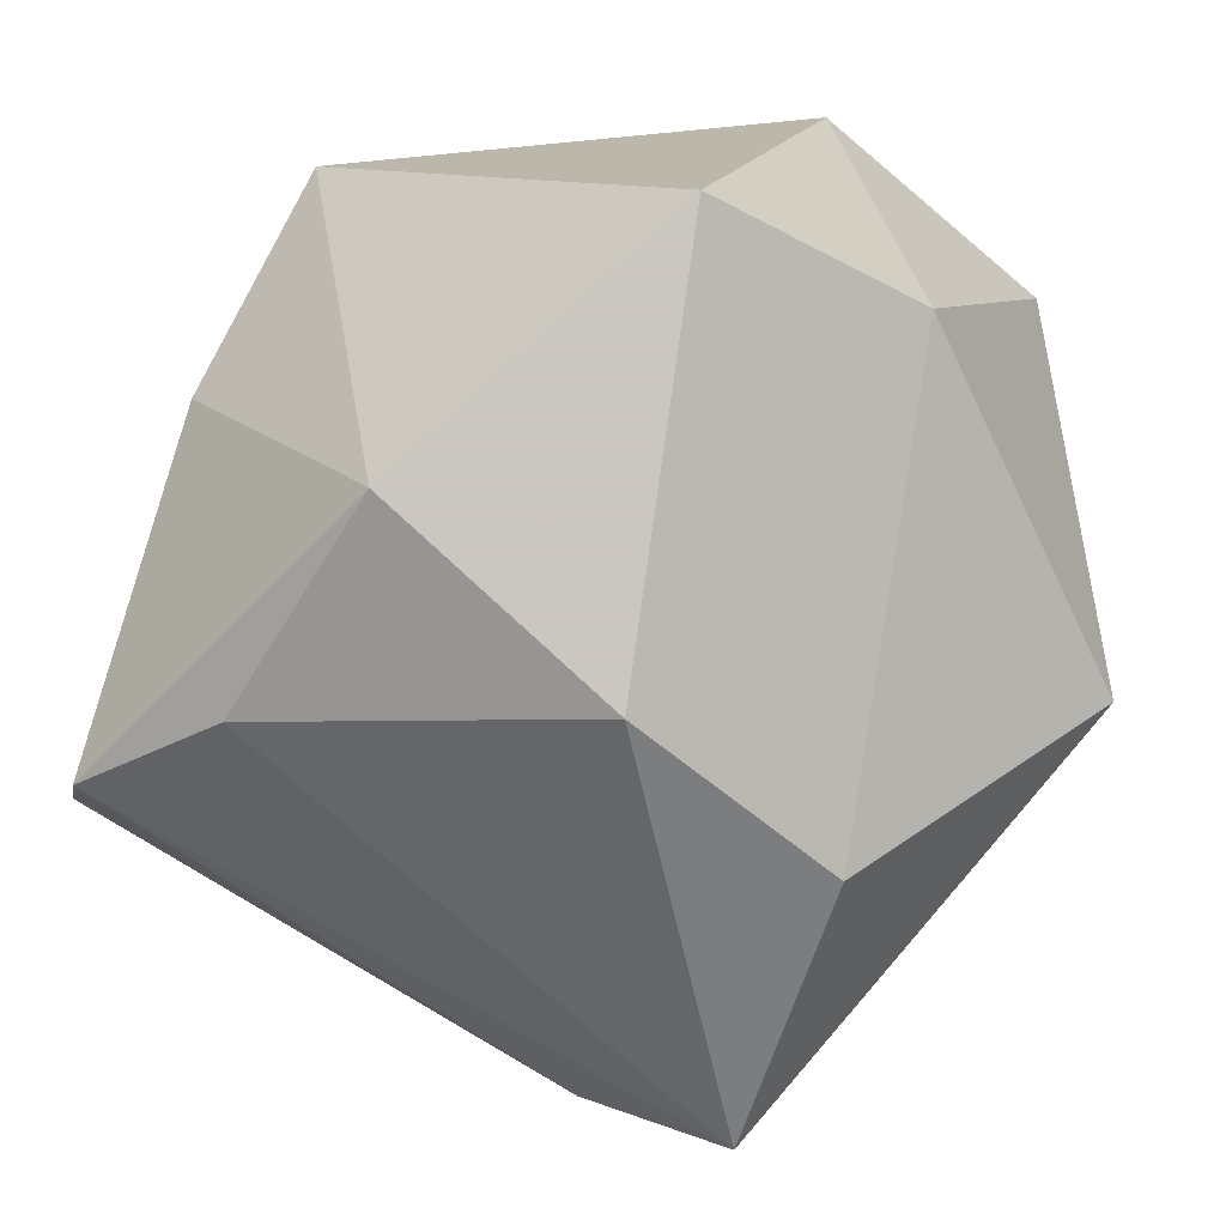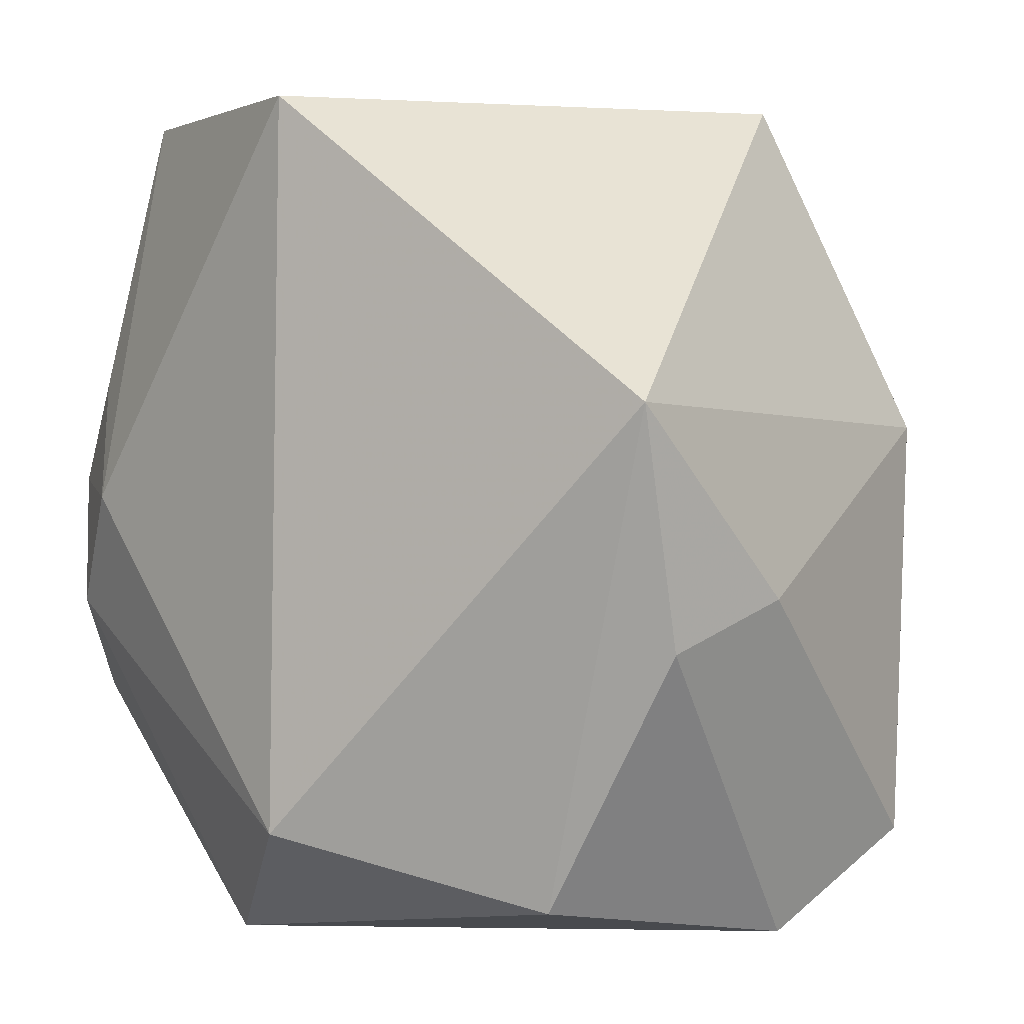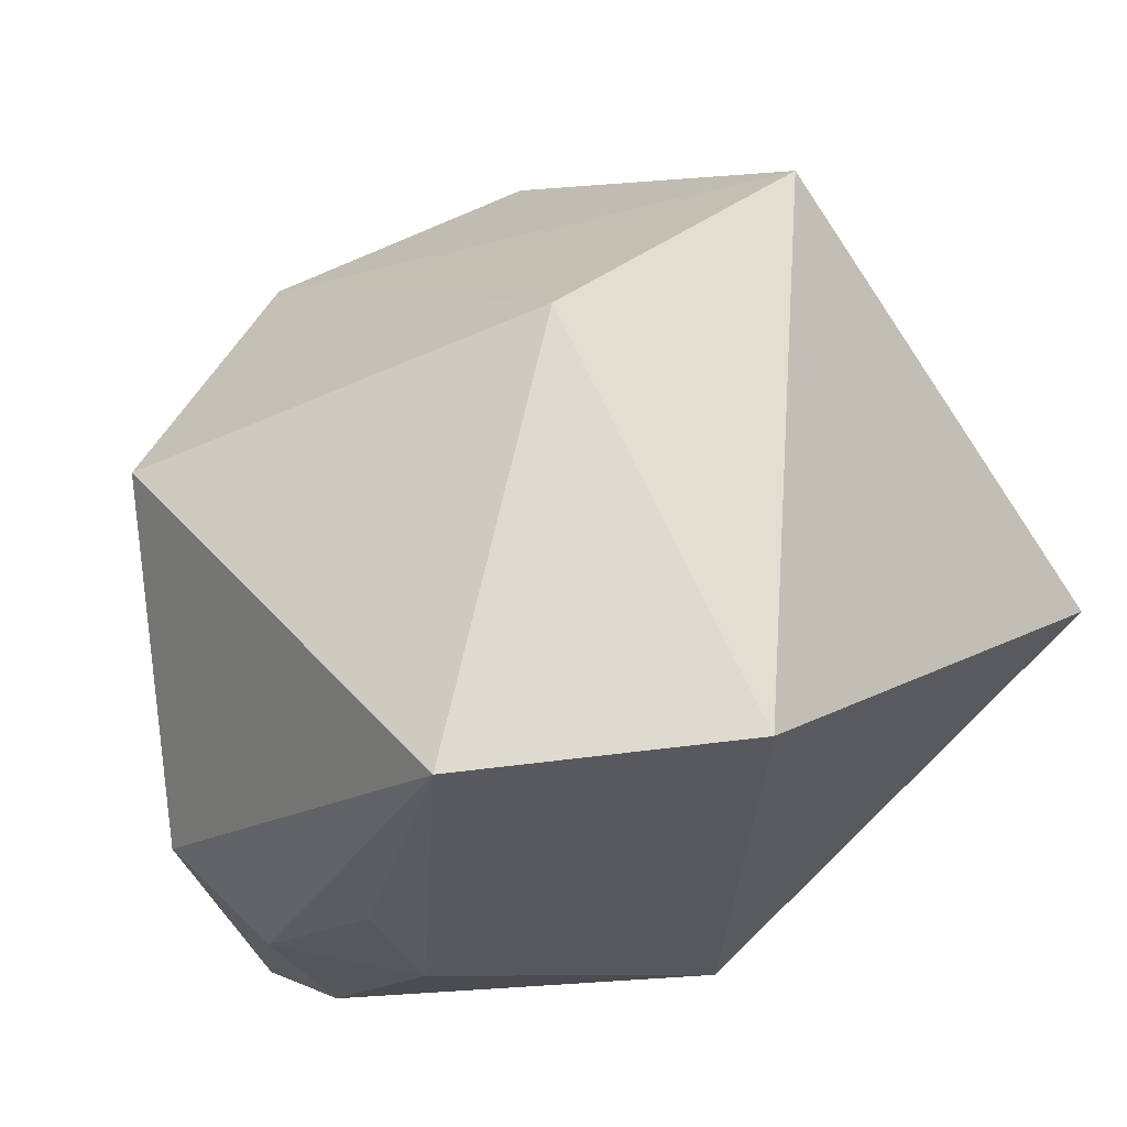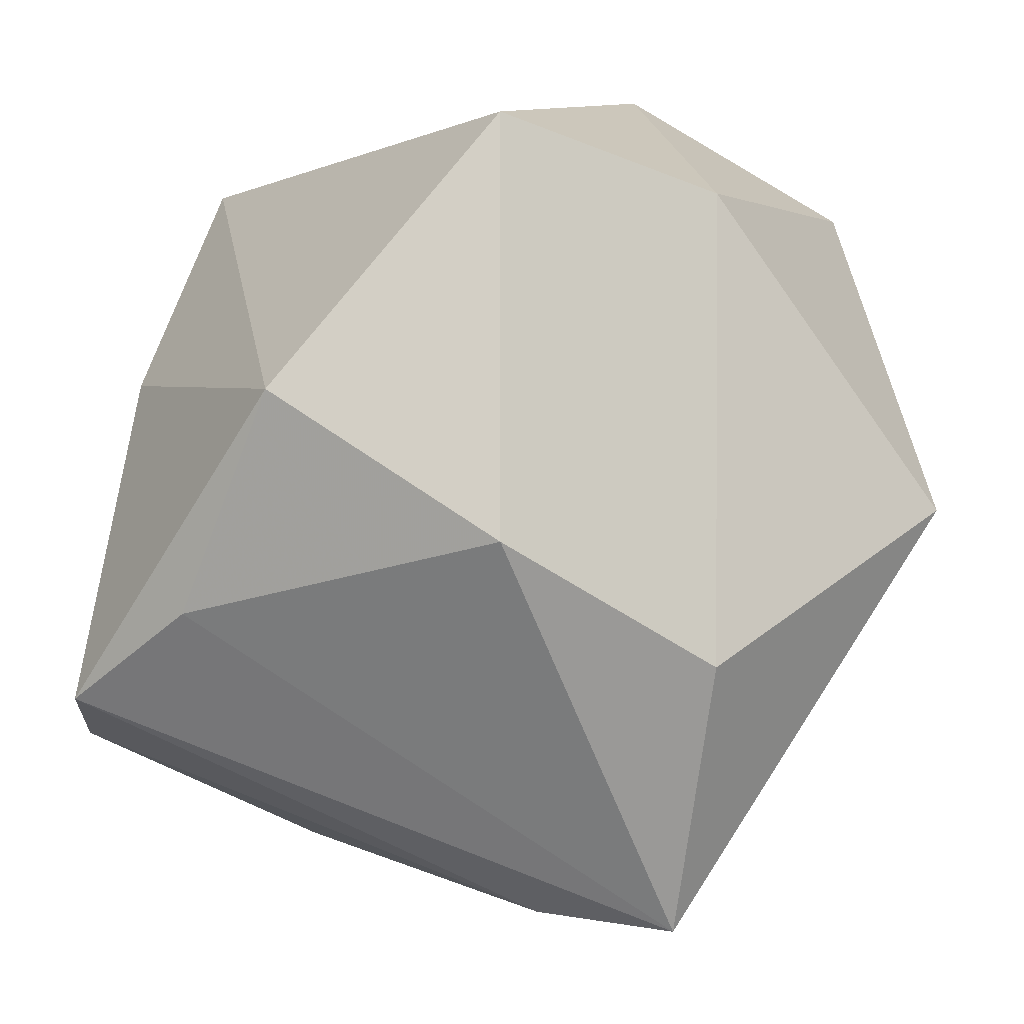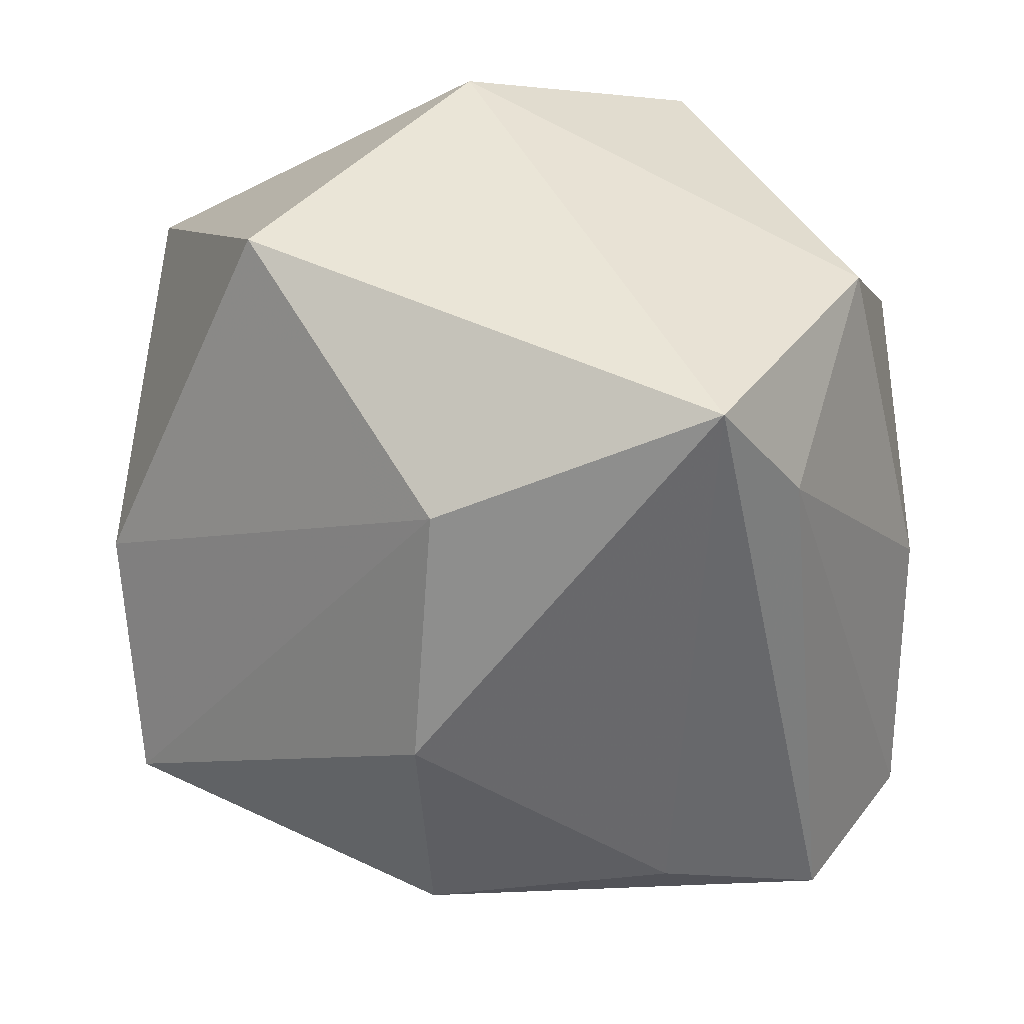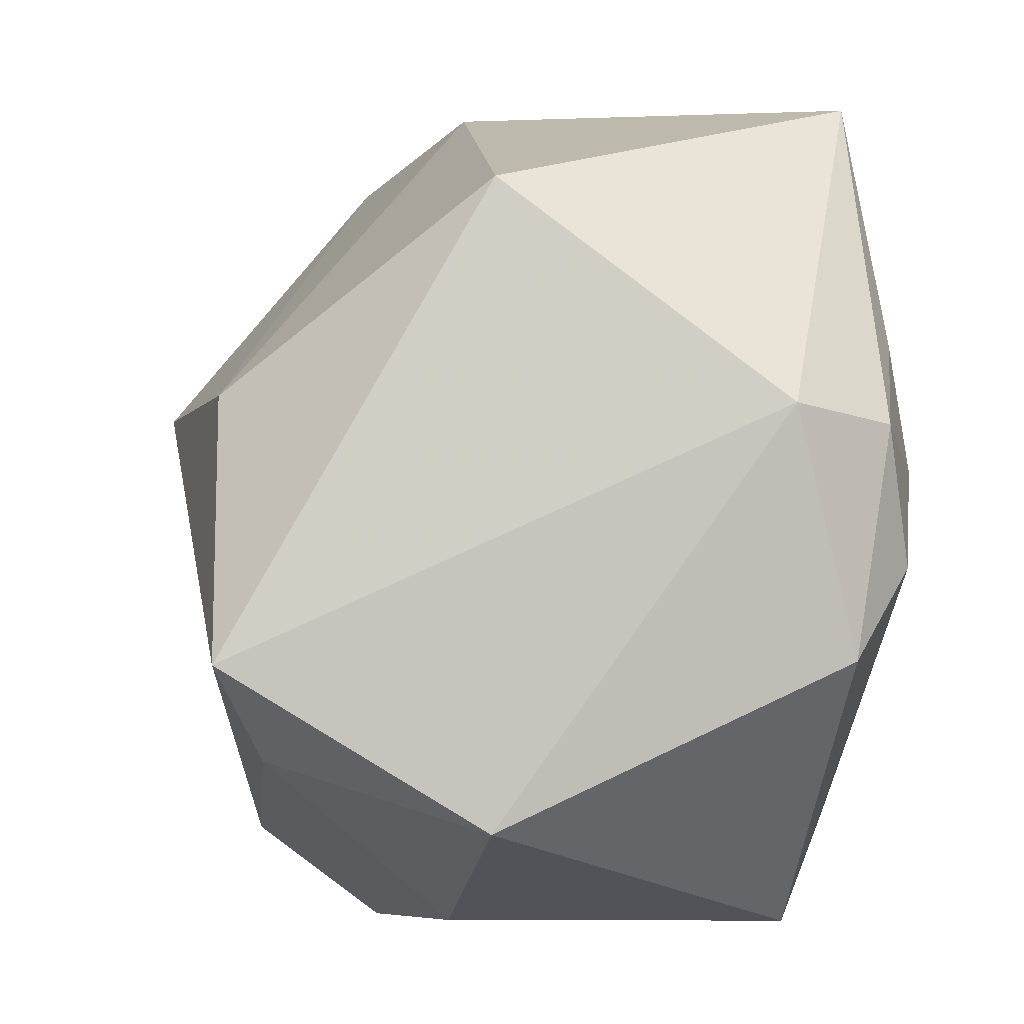
<metadata>
{"format":"obj","ext":"obj","renderer":"f3d","projection":"perspective","resolution":1024,"background":"white","views":[{"elev":-58.6,"azim":140.0,"up":"+Z"},{"elev":-1.2,"azim":48.2,"up":"+Y"},{"elev":66.6,"azim":-17.7,"up":"+Y"},{"elev":-67.3,"azim":149.9,"up":"+Z"},{"elev":-59.4,"azim":-89.7,"up":"+Z"},{"elev":-8.6,"azim":-101.5,"up":"+Y"}]}
</metadata>
<code>
v -0.03838 0.005439 0.02732
v -0.0393 -0.01823 0.02307
v -0.01956 -0.02742 -0.03242
v 0.04392 -0.007743 0.001103
v -0.02105 0.04306 0.02885
v -0.03366 -0.008234 0.03051
v 0.03024 -0.01537 -0.03143
v 0.03429 0.01047 -0.03009
v 0.02643 -0.03874 0.01547
v 0.02636 0.04392 -0.01588
v -0.03137 -0.019 -0.03861
v -0.02892 0.01548 0.03078
v 0.03513 -0.0324 -0.02673
v 0.005536 -0.03122 0.03402
v 0.007525 0.01157 -0.04008
v -0.03815 0.02863 -0.01252
v 0.04535 0.01059 0.02078
v -0.03319 -0.03495 -0.01187
v 0.001074 0.04626 -0.008475
v -0.04462 0.00604 0.0157
v 0.001509 -0.04325 -0.009811
v 0.03055 -0.04268 -0.01331
v 0.006865 0.04248 0.03402
v -0.01355 -0.04325 0.02303
v 0.04142 -0.01297 0.0128
v -0.02521 0.003017 0.03402
v -0.01917 0.009499 -0.03739
f 19 10 27
f 10 19 23
f 23 19 5
f 27 10 15
f 16 19 27
f 5 19 16
f 14 23 26
f 26 23 5
f 8 15 10
f 5 16 20
f 27 15 11
f 11 16 27
f 11 20 16
f 10 23 17
f 17 8 10
f 17 23 14
f 7 8 13
f 15 8 7
f 13 11 7
f 7 11 15
f 1 20 2
f 5 20 1
f 18 24 2
f 2 20 18
f 20 11 18
f 13 8 4
f 8 17 4
f 9 17 14
f 14 24 9
f 24 22 9
f 6 1 2
f 26 1 6
f 14 26 6
f 6 24 14
f 2 24 6
f 12 26 5
f 5 1 12
f 12 1 26
f 21 22 24
f 24 18 21
f 25 4 17
f 17 9 25
f 25 9 22
f 25 22 13
f 13 4 25
f 3 18 11
f 3 21 18
f 22 21 3
f 3 11 13
f 13 22 3

</code>
